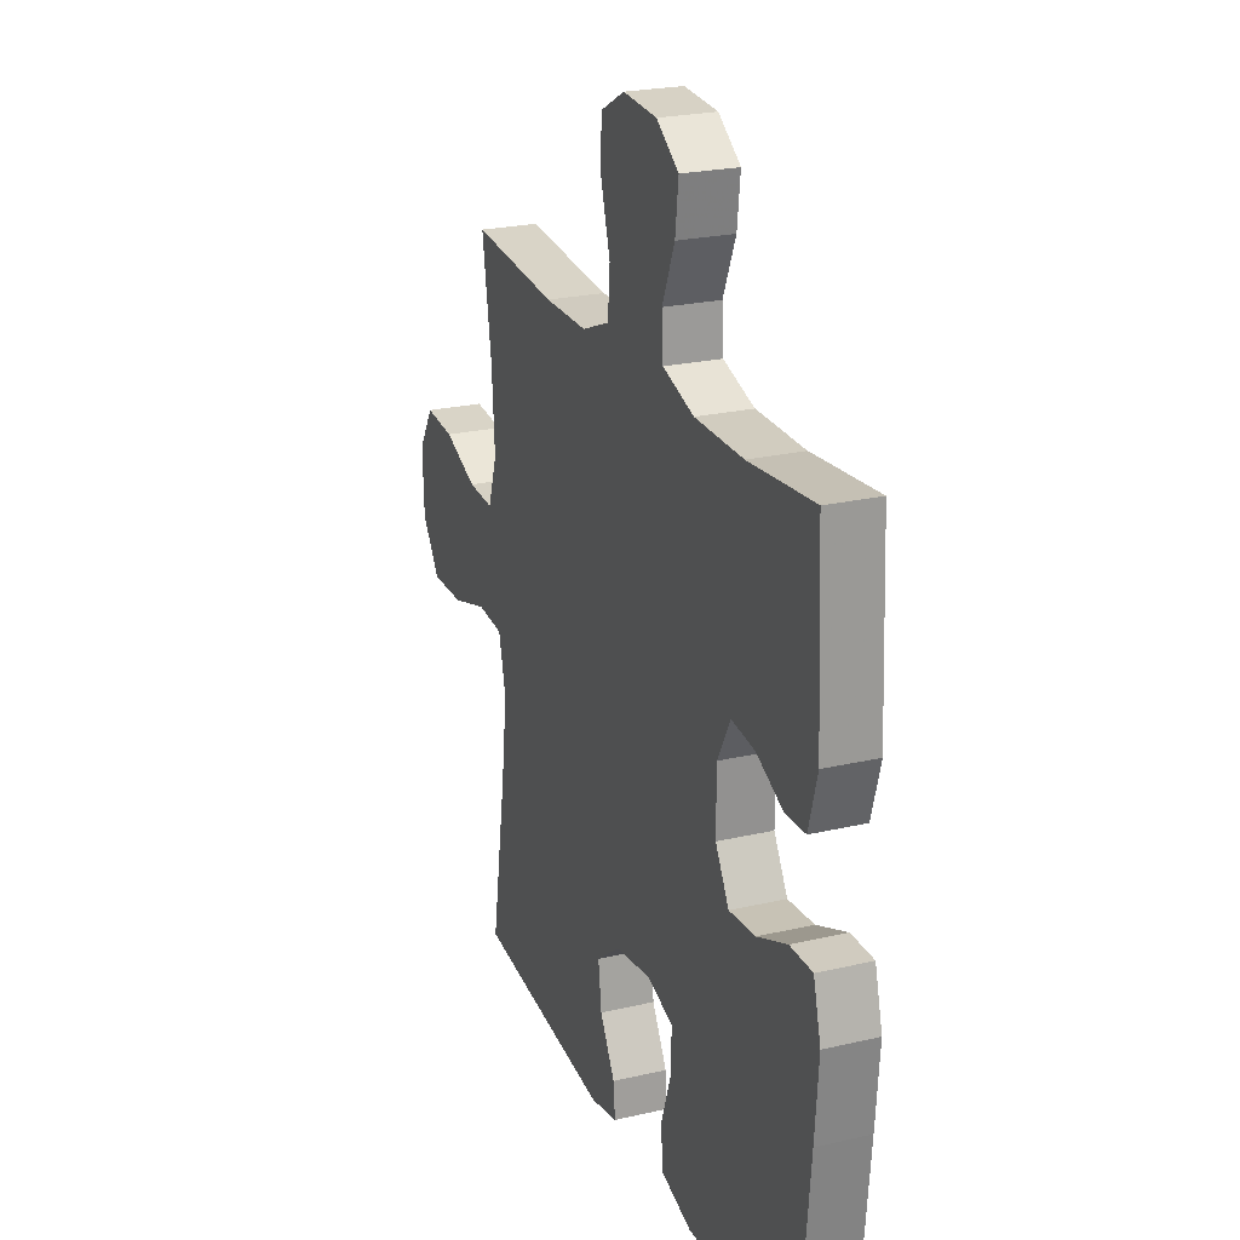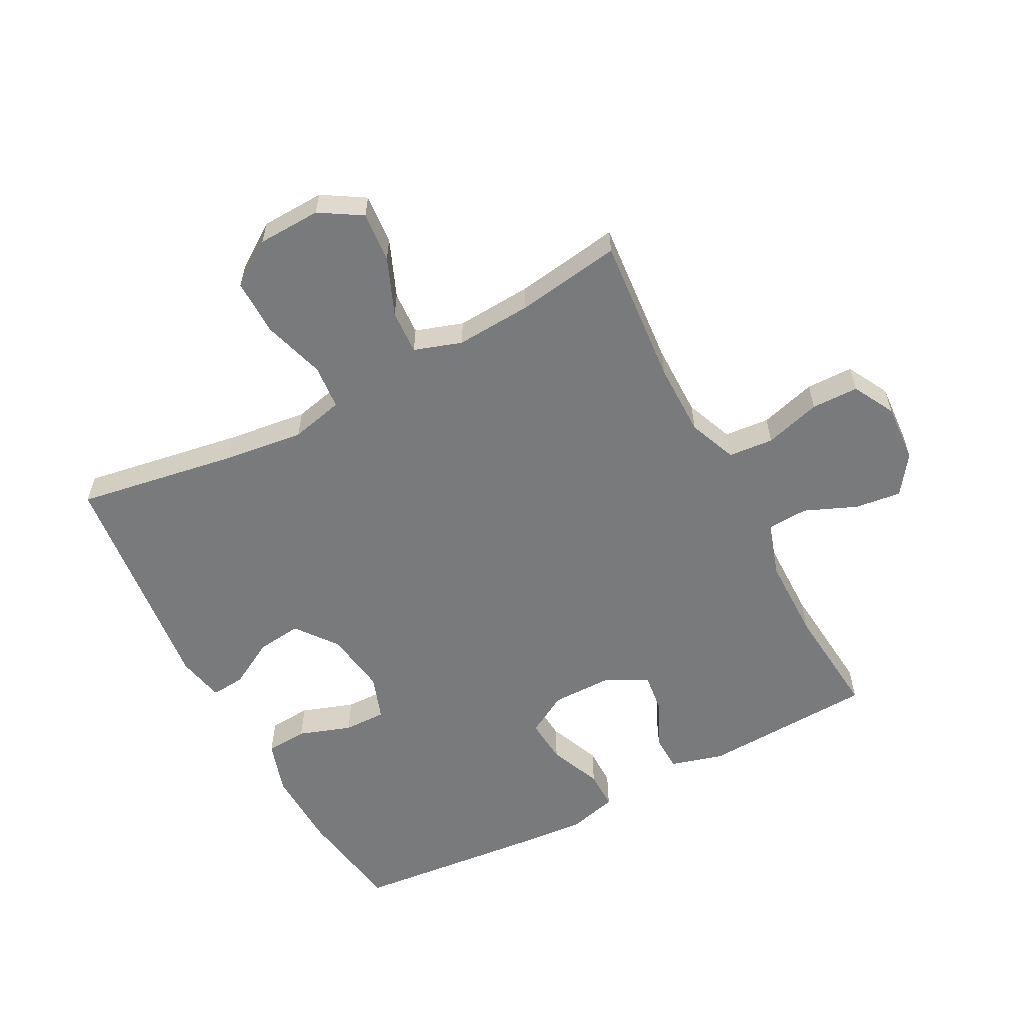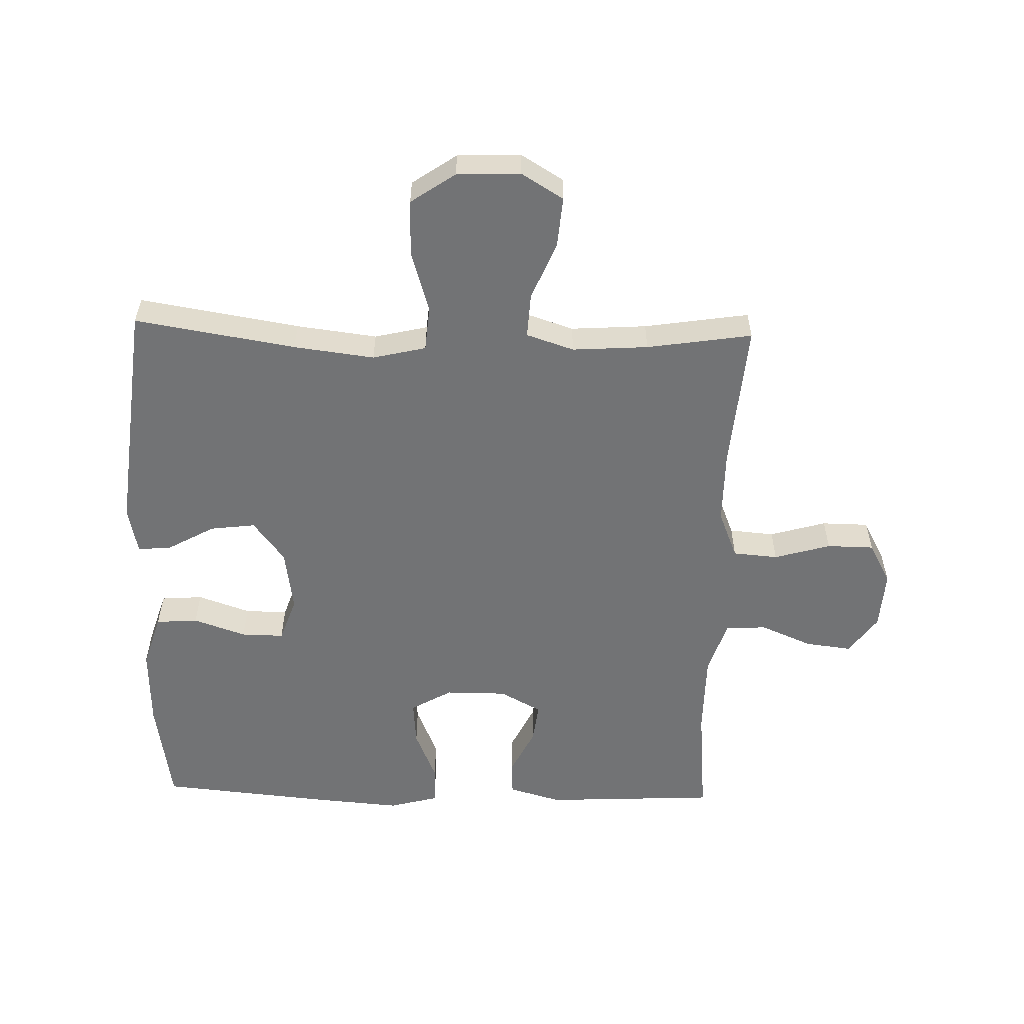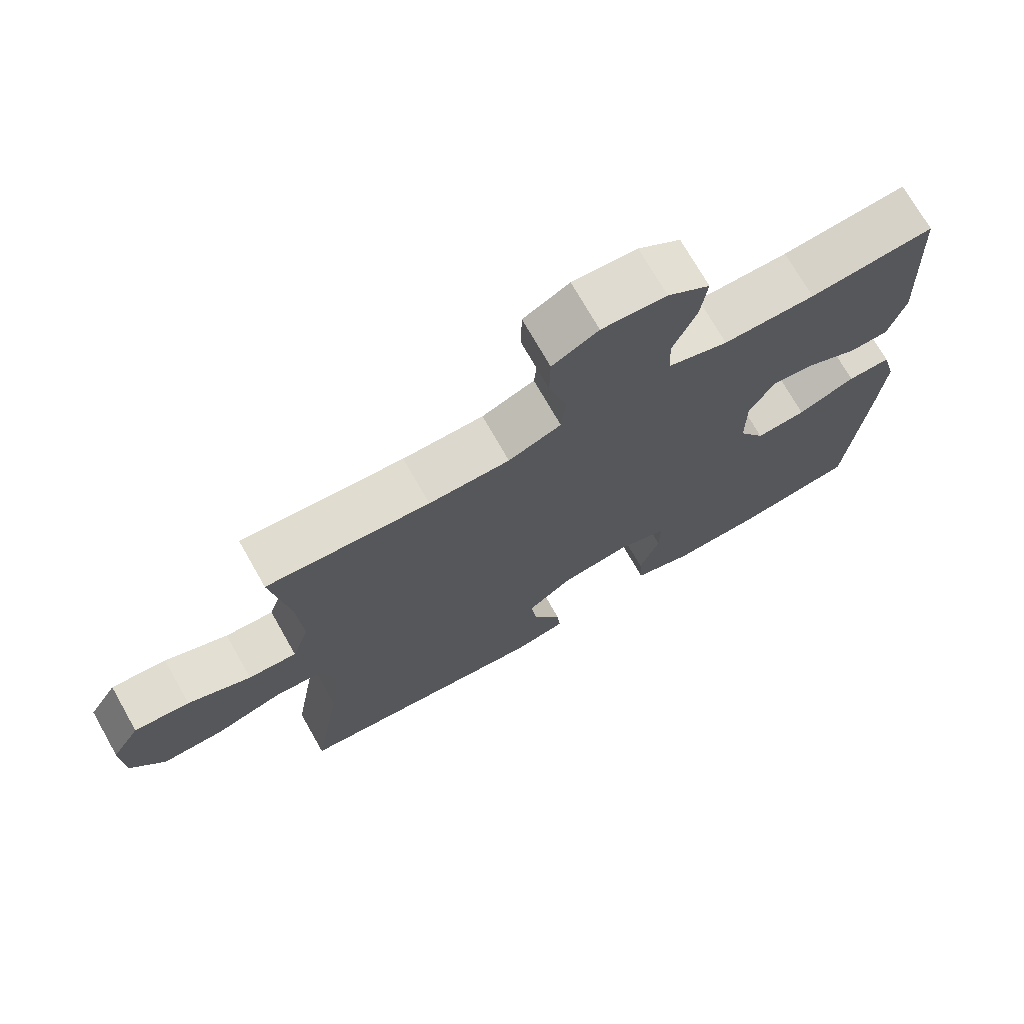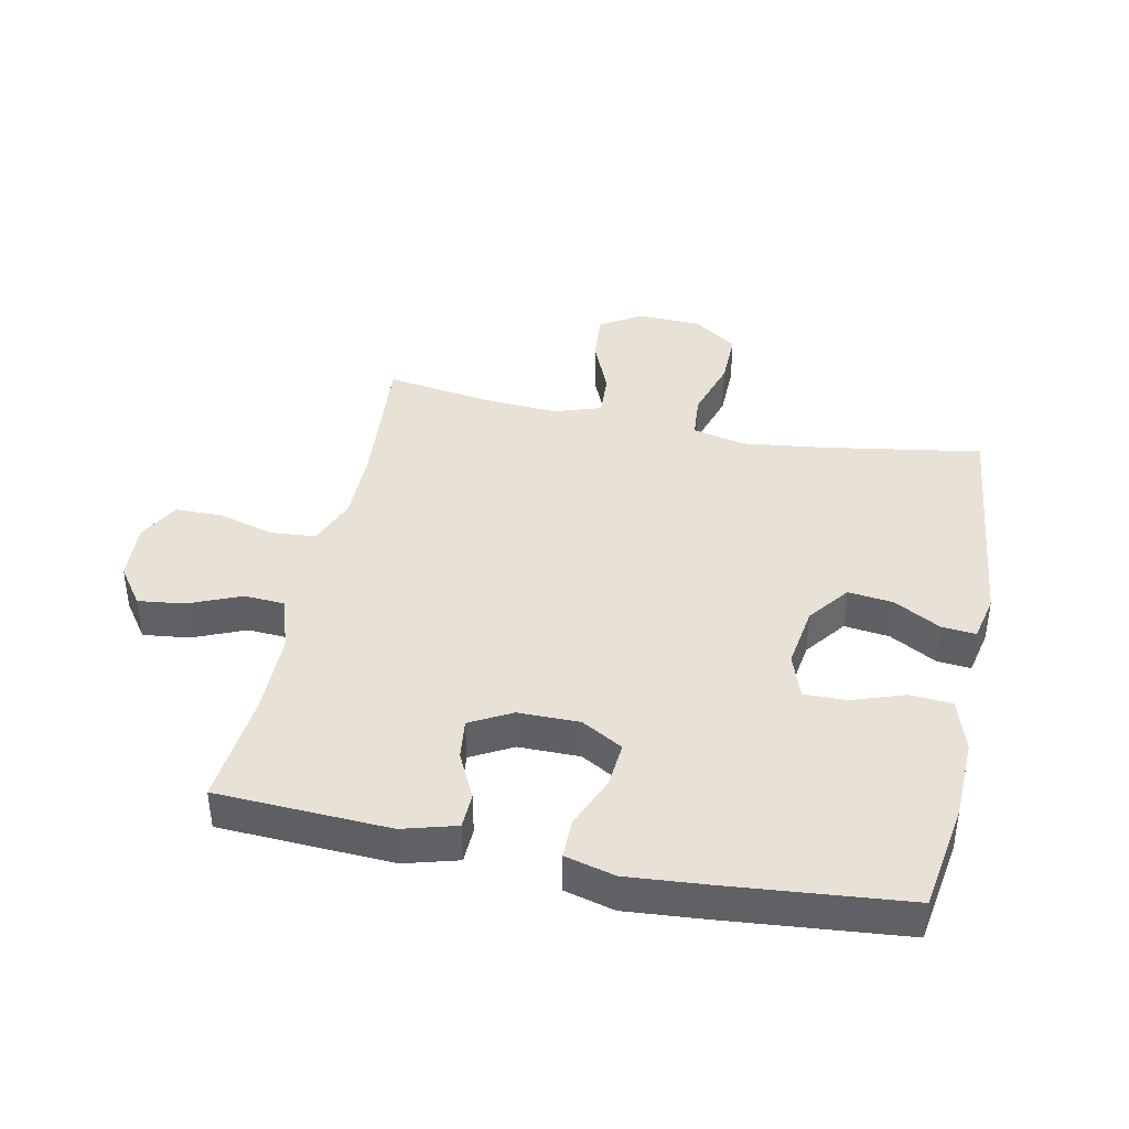
<metadata>
{"format":"obj","ext":"obj","renderer":"f3d","projection":"perspective","resolution":1024,"background":"white","views":[{"elev":23.7,"azim":68.7,"up":"+Z"},{"elev":-58.0,"azim":-62.2,"up":"+Y"},{"elev":-55.9,"azim":-91.6,"up":"+Y"},{"elev":72.6,"azim":-29.6,"up":"+Z"},{"elev":40.4,"azim":101.7,"up":"+Y"}]}
</metadata>
<code>
v 0.5 0.07 -0.5
v 0.327 0.07 -0.527
v 0.197 0.07 -0.531
v 0.111 0.07 -0.504
v 0.106 0.07 -0.437
v 0.135 0.07 -0.353
v 0.136 0.07 -0.285
v 0.064 0.07 -0.26
v -0.037 0.07 -0.275
v -0.103 0.07 -0.325
v -0.094 0.07 -0.397
v -0.052 0.07 -0.472
v -0.047 0.07 -0.526
v -0.123 0.07 -0.542
v -0.5 0.07 -0.5
v -0.458 0.07 -0.244
v -0.442 0.07 -0.115
v -0.462 0.07 -0.03
v -0.534 0.07 -0.024
v -0.633 0.07 -0.054
v -0.723 0.07 -0.055
v -0.772 0.07 0.016
v -0.776 0.07 0.117
v -0.735 0.07 0.184
v -0.654 0.07 0.177
v -0.562 0.07 0.139
v -0.491 0.07 0.135
v -0.466 0.07 0.211
v -0.474 0.07 0.332
v -0.5 0.07 0.5
v -0.262 0.07 0.48
v -0.144 0.07 0.48
v -0.067 0.07 0.511
v -0.061 0.07 0.583
v -0.087 0.07 0.673
v -0.086 0.07 0.748
v -0.019 0.07 0.784
v 0.075 0.07 0.778
v 0.137 0.07 0.734
v 0.128 0.07 0.66
v 0.093 0.07 0.577
v 0.097 0.07 0.512
v 0.184 0.07 0.484
v 0.318 0.07 0.483
v 0.5 0.07 0.5
v 0.514 0.07 0.224
v 0.49 0.07 0.139
v 0.433 0.07 0.137
v 0.359 0.07 0.173
v 0.294 0.07 0.181
v 0.258 0.07 0.115
v 0.258 0.07 0.017
v 0.296 0.07 -0.049
v 0.369 0.07 -0.043
v 0.453 0.07 -0.008
v 0.516 0.07 -0.008
v 0.537 0.07 -0.087
v 0.527 0.07 -0.212
v 0.5 0 -0.5
v 0.327 0 -0.527
v 0.197 0 -0.531
v 0.111 0 -0.504
v 0.106 0 -0.437
v 0.135 0 -0.353
v 0.136 0 -0.285
v 0.064 0 -0.26
v -0.037 0 -0.275
v -0.103 0 -0.325
v -0.094 0 -0.397
v -0.052 0 -0.472
v -0.047 0 -0.526
v -0.123 0 -0.542
v -0.5 0 -0.5
v -0.458 0 -0.244
v -0.442 0 -0.115
v -0.462 0 -0.03
v -0.534 0 -0.024
v -0.633 0 -0.054
v -0.723 0 -0.055
v -0.772 0 0.016
v -0.776 0 0.117
v -0.735 0 0.184
v -0.654 0 0.177
v -0.562 0 0.139
v -0.491 0 0.135
v -0.466 0 0.211
v -0.474 0 0.332
v -0.5 0 0.5
v -0.262 0 0.48
v -0.144 0 0.48
v -0.067 0 0.511
v -0.061 0 0.583
v -0.087 0 0.673
v -0.086 0 0.748
v -0.019 0 0.784
v 0.075 0 0.778
v 0.137 0 0.734
v 0.128 0 0.66
v 0.093 0 0.577
v 0.097 0 0.512
v 0.184 0 0.484
v 0.318 0 0.483
v 0.5 0 0.5
v 0.514 0 0.224
v 0.49 0 0.139
v 0.433 0 0.137
v 0.359 0 0.173
v 0.294 0 0.181
v 0.258 0 0.115
v 0.258 0 0.017
v 0.296 0 -0.049
v 0.369 0 -0.043
v 0.453 0 -0.008
v 0.516 0 -0.008
v 0.537 0 -0.087
v 0.527 0 -0.212
f 54 55 56 57
f 53 54 57 58
f 46 47 48 49
f 44 45 46 49
f 43 44 49 50
f 42 43 50 51
f 38 39 40 41
f 38 41 42
f 37 38 42
f 34 35 36 37
f 33 34 37 42
f 32 33 42 51
f 29 30 31
f 28 29 31 32
f 27 28 32 51
f 23 24 25 26
f 23 26 27
f 19 20 21 22
f 18 19 22 23
f 13 14 15 16
f 11 12 13 16
f 10 11 16 17
f 9 10 17 18
f 3 4 5 6
f 3 6 7
f 2 3 7
f 53 58 1 2
f 52 53 2 7
f 51 52 7 8
f 18 23 27 51
f 8 9 18 51
f 115 114 113 112
f 116 115 112 111
f 107 106 105 104
f 107 104 103 102
f 108 107 102 101
f 109 108 101 100
f 99 98 97 96
f 100 99 96
f 100 96 95
f 95 94 93 92
f 100 95 92 91
f 109 100 91 90
f 89 88 87
f 90 89 87 86
f 109 90 86 85
f 84 83 82 81
f 85 84 81
f 80 79 78 77
f 81 80 77 76
f 74 73 72 71
f 74 71 70 69
f 75 74 69 68
f 76 75 68 67
f 64 63 62 61
f 65 64 61
f 65 61 60
f 60 59 116 111
f 65 60 111 110
f 66 65 110 109
f 109 85 81 76
f 109 76 67 66
f 1 59 60 2
f 2 60 61 3
f 3 61 62 4
f 4 62 63 5
f 5 63 64 6
f 6 64 65 7
f 7 65 66 8
f 8 66 67 9
f 9 67 68 10
f 10 68 69 11
f 11 69 70 12
f 12 70 71 13
f 13 71 72 14
f 14 72 73 15
f 15 73 74 16
f 16 74 75 17
f 17 75 76 18
f 18 76 77 19
f 19 77 78 20
f 20 78 79 21
f 21 79 80 22
f 22 80 81 23
f 23 81 82 24
f 24 82 83 25
f 25 83 84 26
f 26 84 85 27
f 27 85 86 28
f 28 86 87 29
f 29 87 88 30
f 30 88 89 31
f 31 89 90 32
f 32 90 91 33
f 33 91 92 34
f 34 92 93 35
f 35 93 94 36
f 36 94 95 37
f 37 95 96 38
f 38 96 97 39
f 39 97 98 40
f 40 98 99 41
f 41 99 100 42
f 42 100 101 43
f 43 101 102 44
f 44 102 103 45
f 45 103 104 46
f 46 104 105 47
f 47 105 106 48
f 48 106 107 49
f 49 107 108 50
f 50 108 109 51
f 51 109 110 52
f 52 110 111 53
f 53 111 112 54
f 54 112 113 55
f 55 113 114 56
f 56 114 115 57
f 57 115 116 58
f 58 116 59 1

</code>
